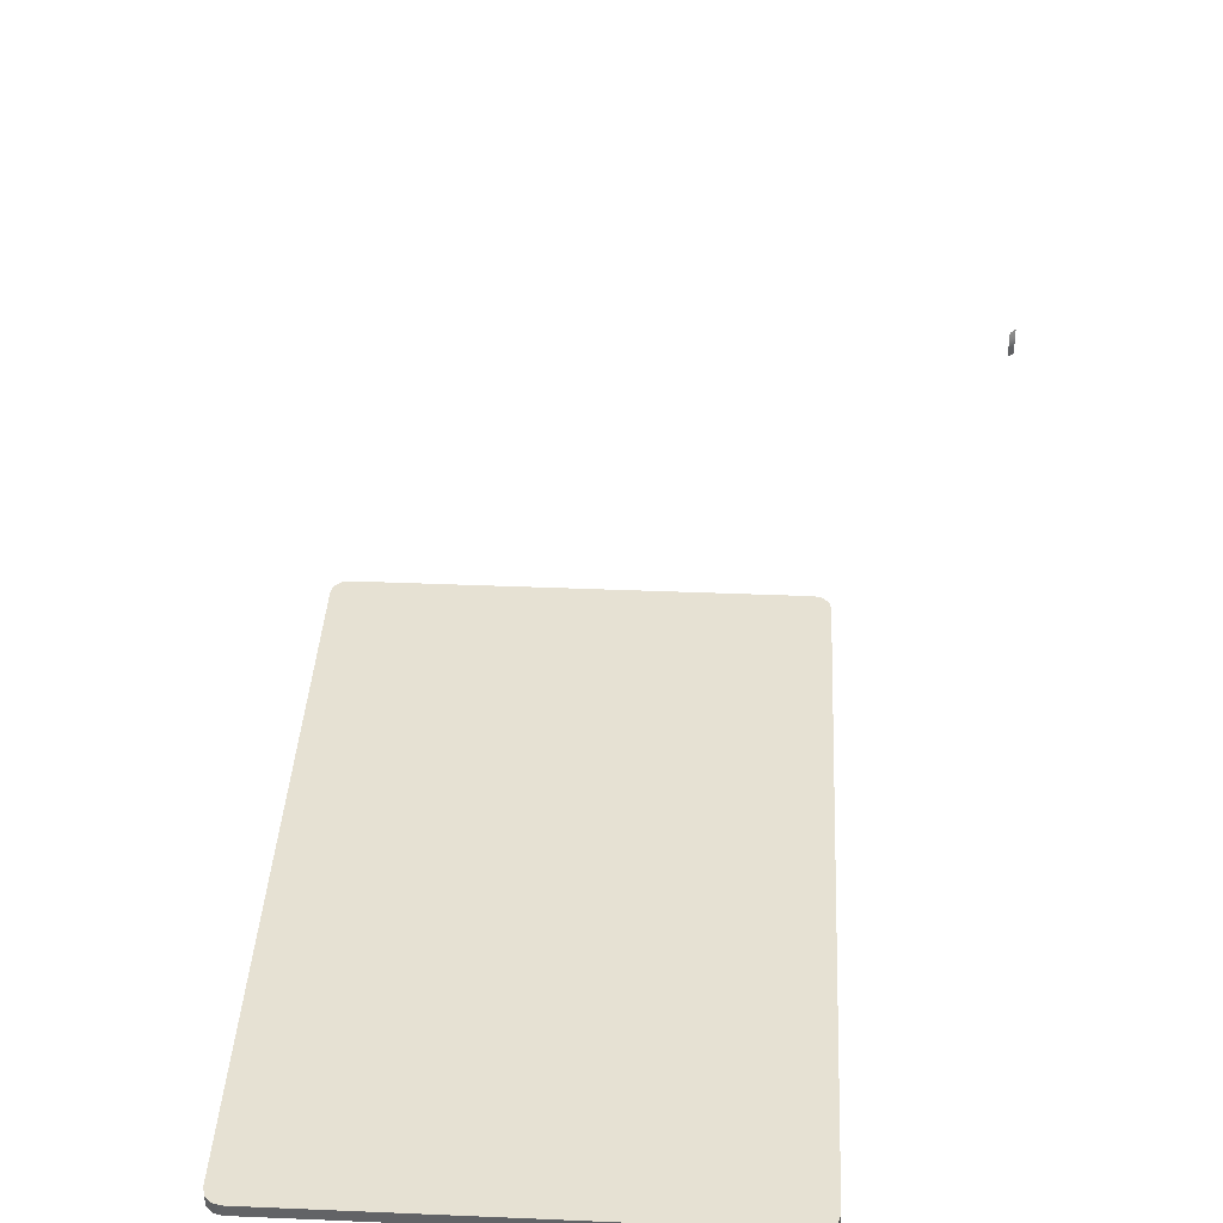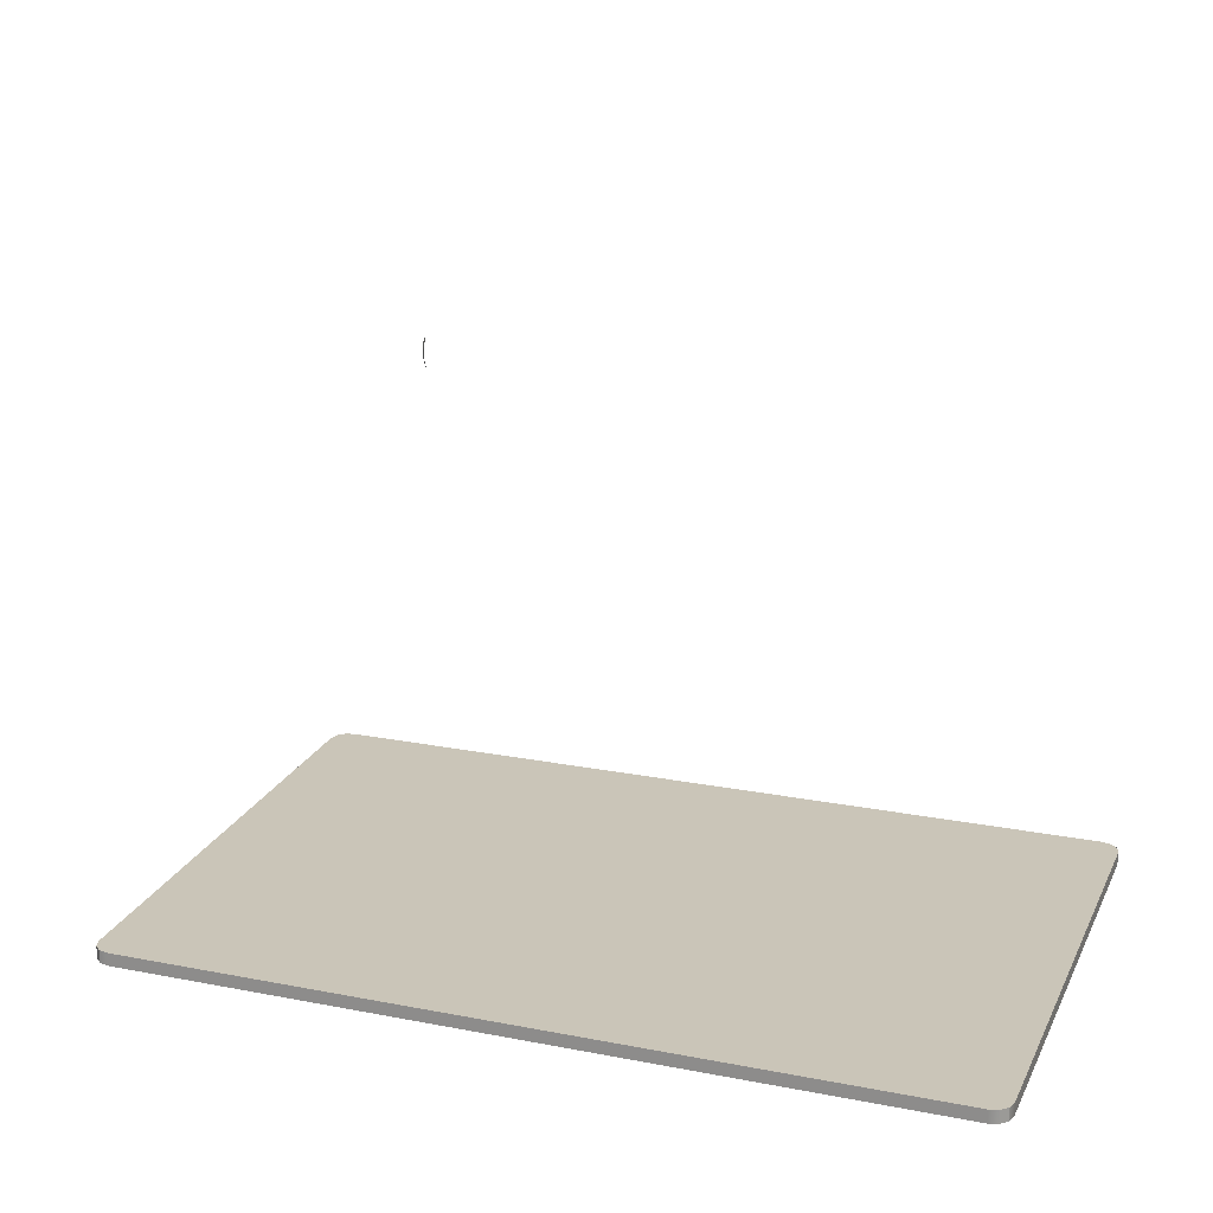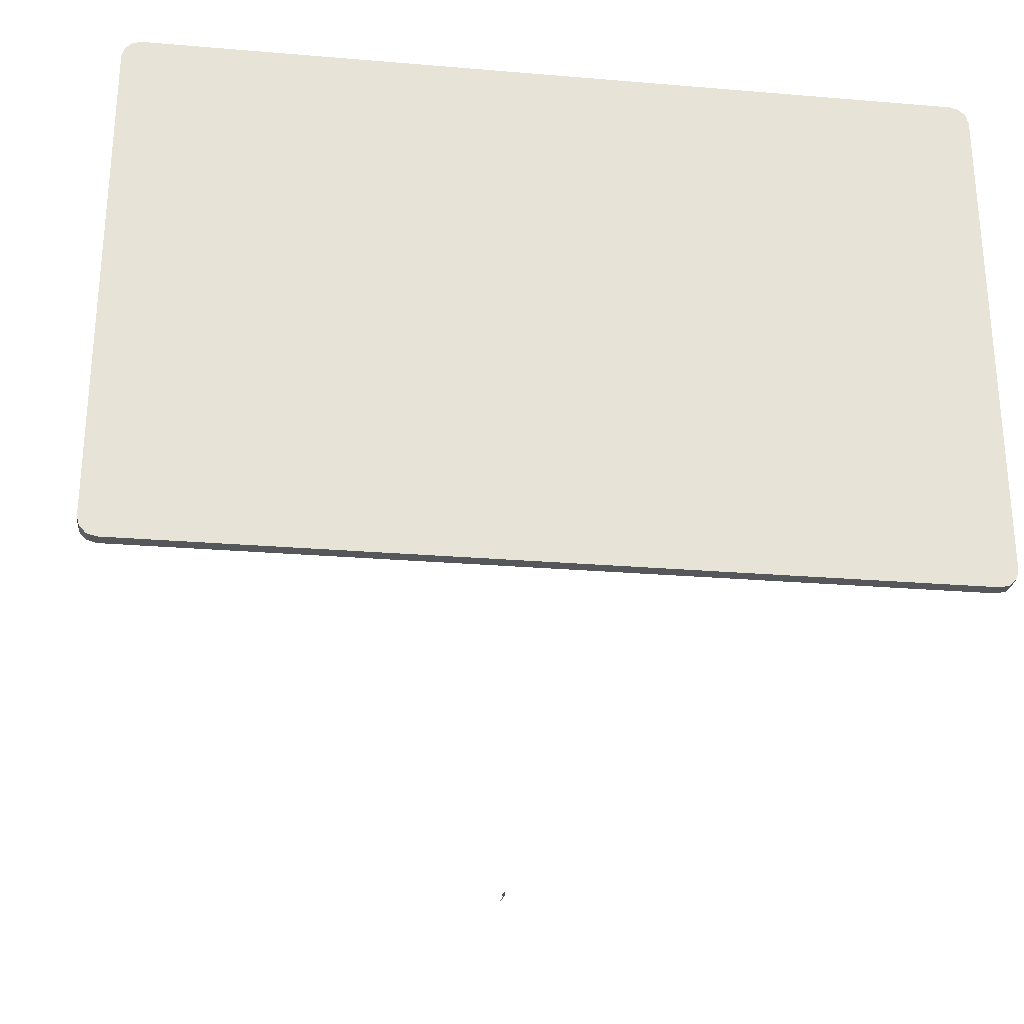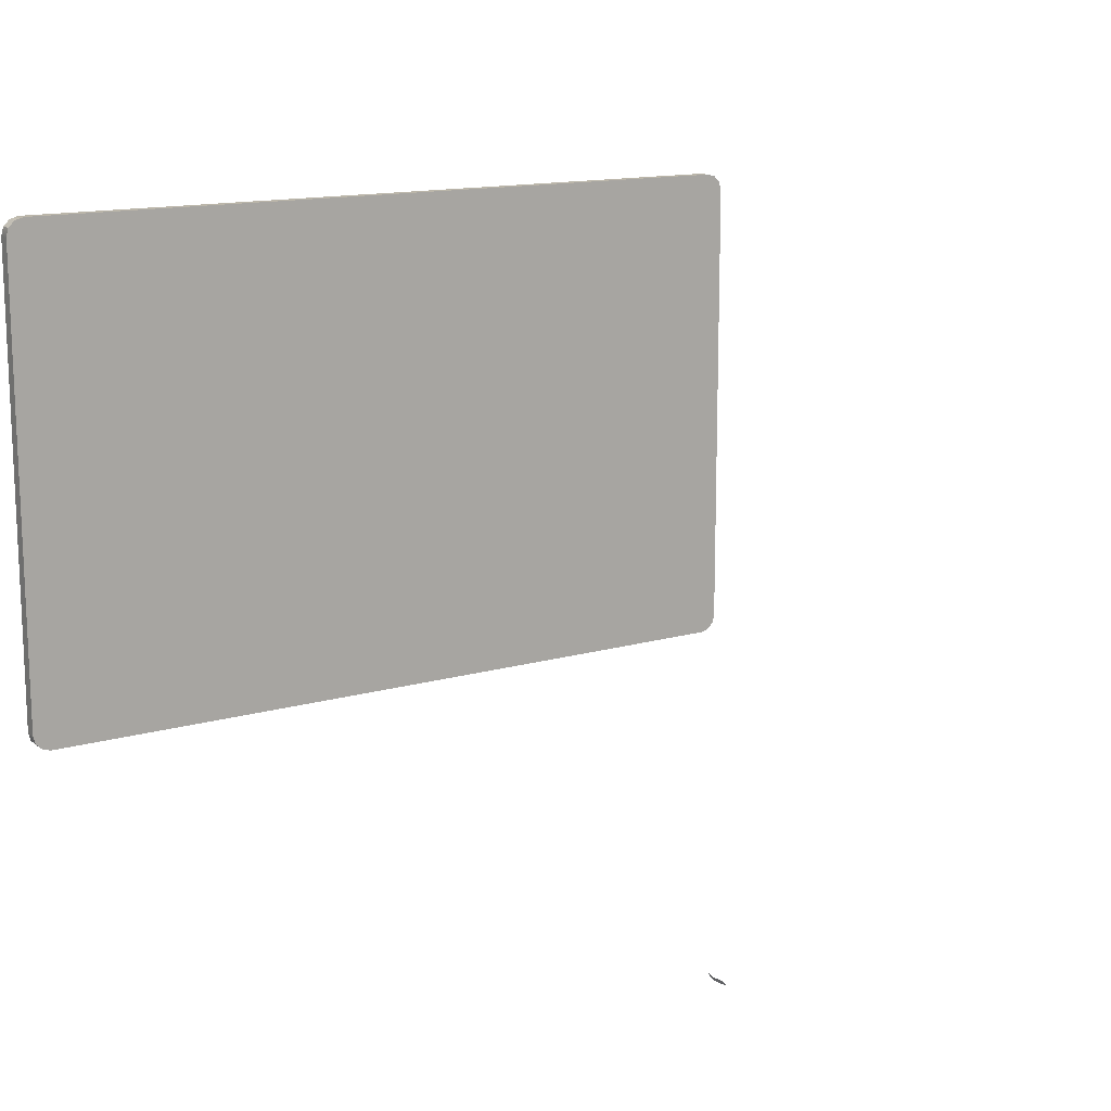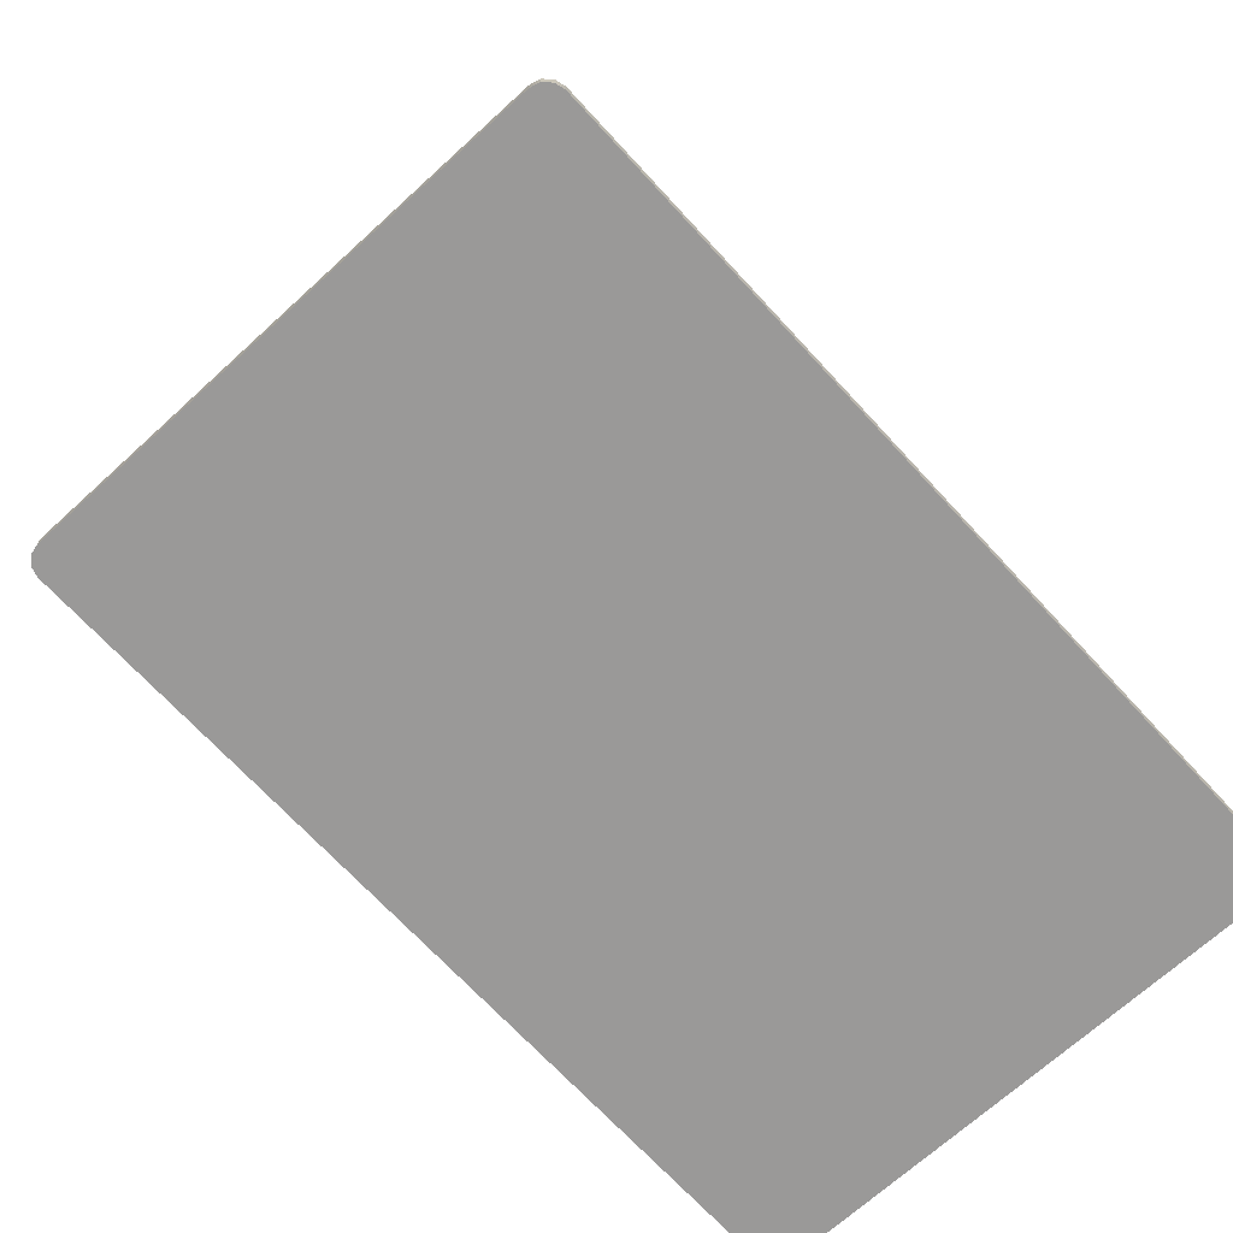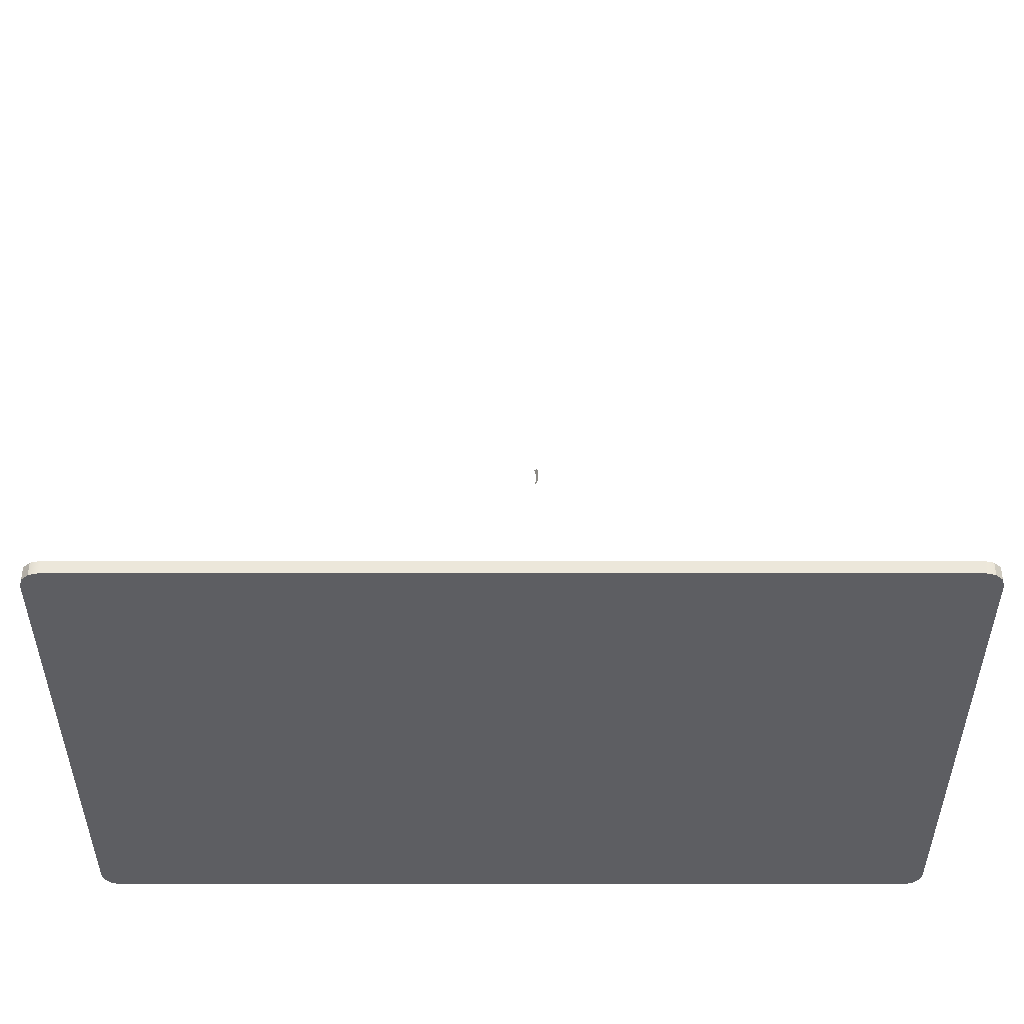
<metadata>
{"format":"obj","ext":"obj","renderer":"f3d","projection":"perspective","resolution":1024,"background":"white","views":[{"elev":38.8,"azim":93.0,"up":"+Y"},{"elev":20.4,"azim":-160.4,"up":"+Y"},{"elev":-26.9,"azim":-7.4,"up":"+Z"},{"elev":14.0,"azim":147.2,"up":"+Z"},{"elev":-69.1,"azim":-47.5,"up":"+Y"},{"elev":-38.5,"azim":0.0,"up":"+Y"}]}
</metadata>
<code>
v -0.392 -0.3981 0.1998
v -0.1215 -0.3981 0.04038
v -0.392 -0.3981 -0.119
v 0.143 -0.4065 0.2101
v -0.1215 -0.4065 0.04038
v 0.1473 -0.4065 0.2057
v 0.1489 -0.3981 0.1998
v 0.1489 -0.3981 -0.119
v 0.1473 -0.3981 -0.125
v 0.143 -0.3981 -0.1293
v 0.137 -0.3981 -0.1309
v -0.3801 -0.3981 -0.1309
v -0.386 -0.3981 -0.1293
v -0.3904 -0.3981 -0.125
v -0.3904 -0.3981 0.2057
v -0.386 -0.3981 0.2101
v -0.3801 -0.3981 0.2117
v 0.137 -0.3981 0.2117
v 0.143 -0.3981 0.2101
v 0.1473 -0.3981 0.2057
v -0.3904 -0.4065 -0.125
v -0.386 -0.4065 -0.1293
v -0.3801 -0.4065 -0.1309
v 0.137 -0.4065 -0.1309
v 0.143 -0.4065 -0.1293
v 0.1473 -0.4065 -0.125
v 0.1489 -0.4065 -0.119
v 0.1489 -0.4065 0.1998
v 0.137 -0.4065 0.2117
v -0.3801 -0.4065 0.2117
v -0.386 -0.4065 0.2101
v -0.3904 -0.4065 0.2057
v -0.392 -0.4065 0.1998
v -0.392 -0.4065 -0.119
v -0.1016 0.006086 -0.1981
v -0.1008 0.002771 -0.1981
v -0.1026 0.00248 -0.2012
v -0.1038 0.007318 -0.2012
v -0.1008 -0.004025 -0.1981
v -0.1016 -0.007342 -0.1981
v -0.1038 -0.008574 -0.2012
v -0.1026 -0.003736 -0.2012
v -0.1005 -0.0006272 -0.1981
v -0.1024 -0.0006272 -0.2012
v -0.386 -0.3981 -0.1293
v -0.386 -0.4065 -0.1293
v -0.3904 -0.4065 -0.125
v -0.3904 -0.3981 -0.125
v -0.3904 -0.3981 -0.125
v -0.3904 -0.4065 -0.125
v -0.392 -0.4065 -0.119
v -0.392 -0.3981 -0.119
v -0.392 -0.4065 0.1998
v -0.392 -0.3981 0.1998
v -0.3801 -0.3981 0.2117
v -0.3801 -0.4065 0.2117
v 0.137 -0.4065 0.2117
v 0.137 -0.3981 0.2117
v 0.1489 -0.3981 0.1998
v 0.1489 -0.4065 0.1998
v 0.1489 -0.4065 -0.119
v 0.1489 -0.3981 -0.119
v 0.137 -0.3981 -0.1309
v 0.137 -0.4065 -0.1309
v -0.3801 -0.4065 -0.1309
v -0.3801 -0.3981 -0.1309
v 0.143 -0.3981 -0.1293
v 0.143 -0.4065 -0.1293
v 0.137 -0.4065 -0.1309
v 0.137 -0.3981 -0.1309
v 0.1473 -0.3981 -0.125
v 0.1473 -0.4065 -0.125
v 0.143 -0.4065 -0.1293
v 0.143 -0.3981 -0.1293
v 0.1473 -0.4065 -0.125
v 0.1473 -0.3981 -0.125
v 0.1473 -0.3981 0.2057
v 0.1473 -0.4065 0.2057
v 0.143 -0.3981 0.2101
v 0.143 -0.4065 0.2101
v 0.1473 -0.4065 0.2057
v 0.1473 -0.3981 0.2057
v 0.137 -0.3981 0.2117
v 0.137 -0.4065 0.2117
v 0.143 -0.4065 0.2101
v 0.143 -0.3981 0.2101
v -0.386 -0.3981 0.2101
v -0.386 -0.4065 0.2101
v -0.3801 -0.4065 0.2117
v -0.3801 -0.3981 0.2117
v -0.3904 -0.4065 0.2057
v -0.3904 -0.3981 0.2057
v -0.3904 -0.3981 0.2057
v -0.3904 -0.4065 0.2057
v -0.386 -0.4065 0.2101
v -0.386 -0.3981 0.2101
v -0.3801 -0.3981 -0.1309
v -0.3801 -0.4065 -0.1309
v -0.386 -0.4065 -0.1293
v -0.386 -0.3981 -0.1293
f 1 2 3
f 4 5 6
f 7 8 2
f 2 8 9
f 2 9 10
f 2 10 11
f 2 11 12
f 2 12 13
f 2 13 14
f 2 14 3
f 15 2 1
f 16 2 15
f 17 2 16
f 18 2 17
f 19 2 18
f 20 2 19
f 7 2 20
f 21 22 5
f 5 22 23
f 5 23 24
f 5 24 25
f 5 25 26
f 5 26 27
f 5 27 28
f 5 28 6
f 29 5 4
f 30 5 29
f 31 5 30
f 32 5 31
f 33 5 32
f 34 5 33
f 21 5 34
f 35 36 37
f 35 37 38
f 39 40 41
f 39 41 42
f 43 39 42
f 43 42 44
f 36 43 44
f 36 44 37
f 45 46 47
f 45 47 48
f 49 50 51
f 49 51 52
f 52 51 53
f 52 53 54
f 55 56 57
f 55 57 58
f 59 60 61
f 59 61 62
f 63 64 65
f 63 65 66
f 67 68 69
f 67 69 70
f 71 72 73
f 71 73 74
f 62 61 75
f 62 75 76
f 77 78 60
f 77 60 59
f 79 80 81
f 79 81 82
f 83 84 85
f 83 85 86
f 87 88 89
f 87 89 90
f 54 53 91
f 54 91 92
f 93 94 95
f 93 95 96
f 97 98 99
f 97 99 100

</code>
